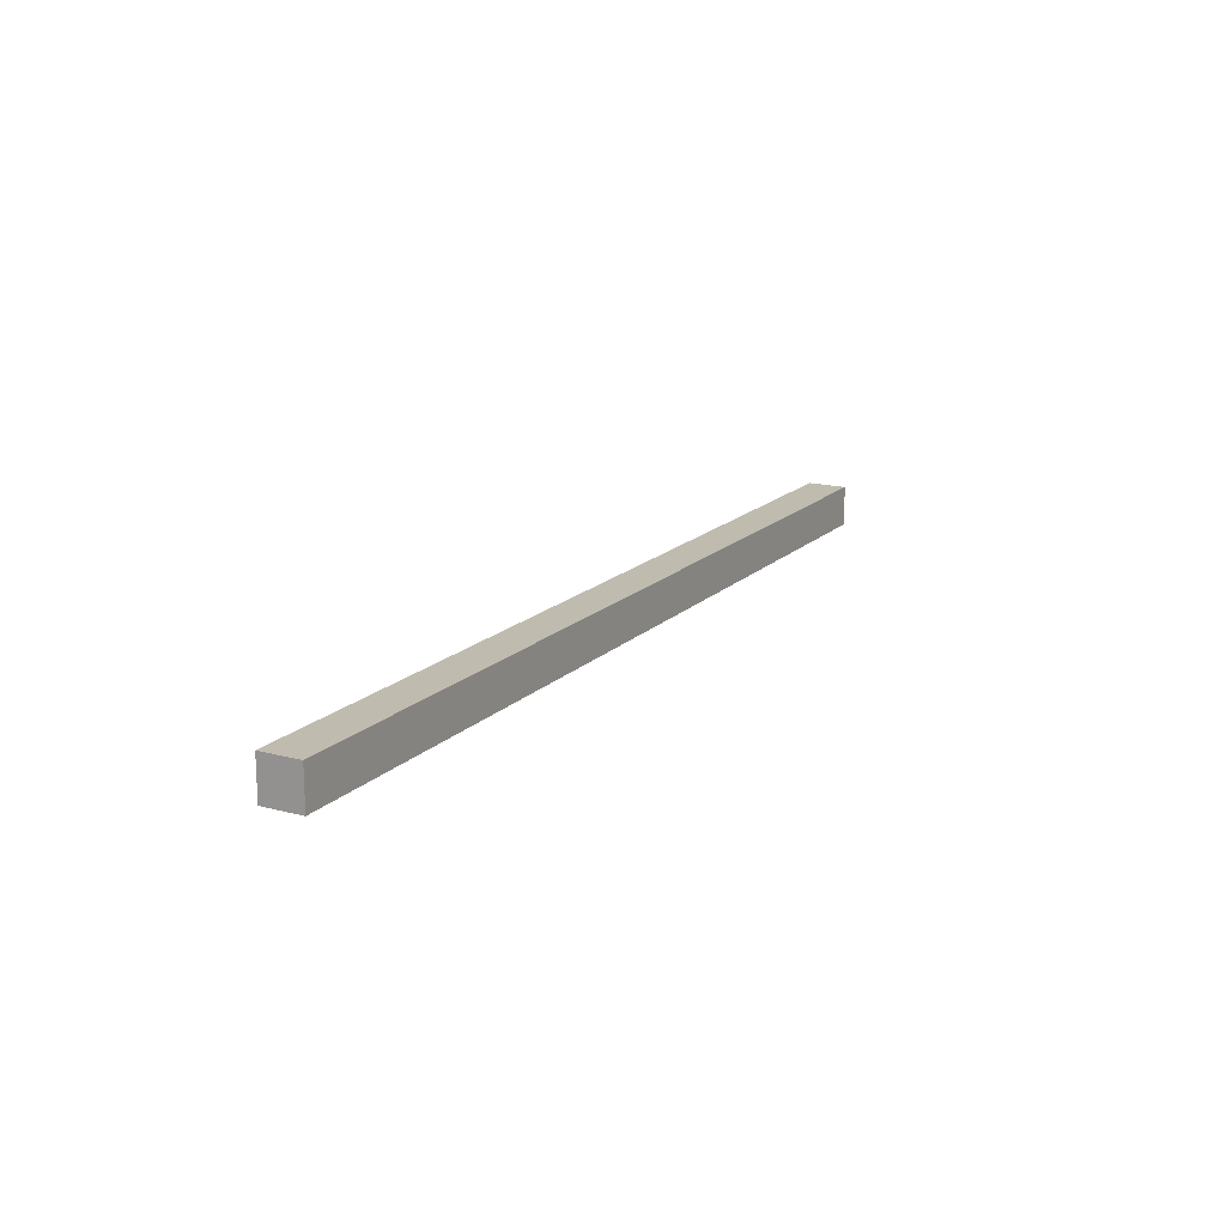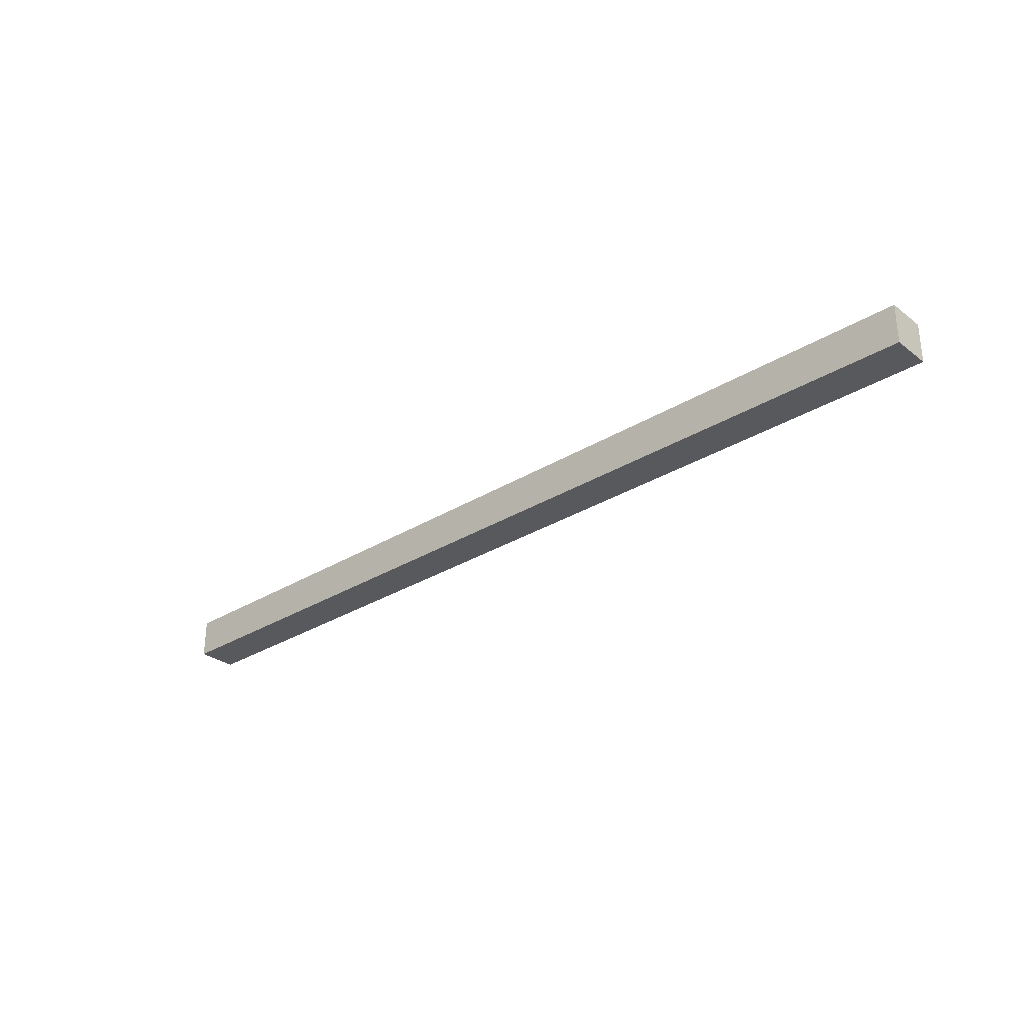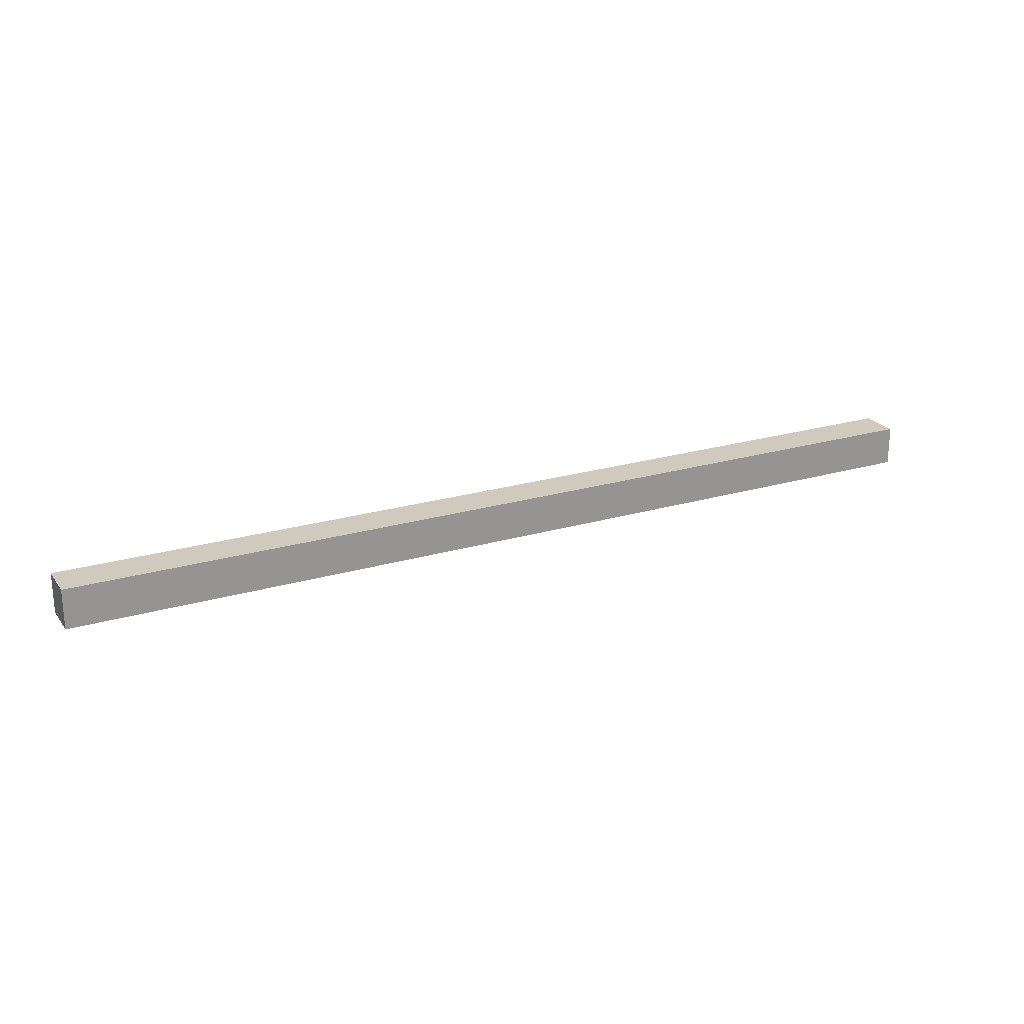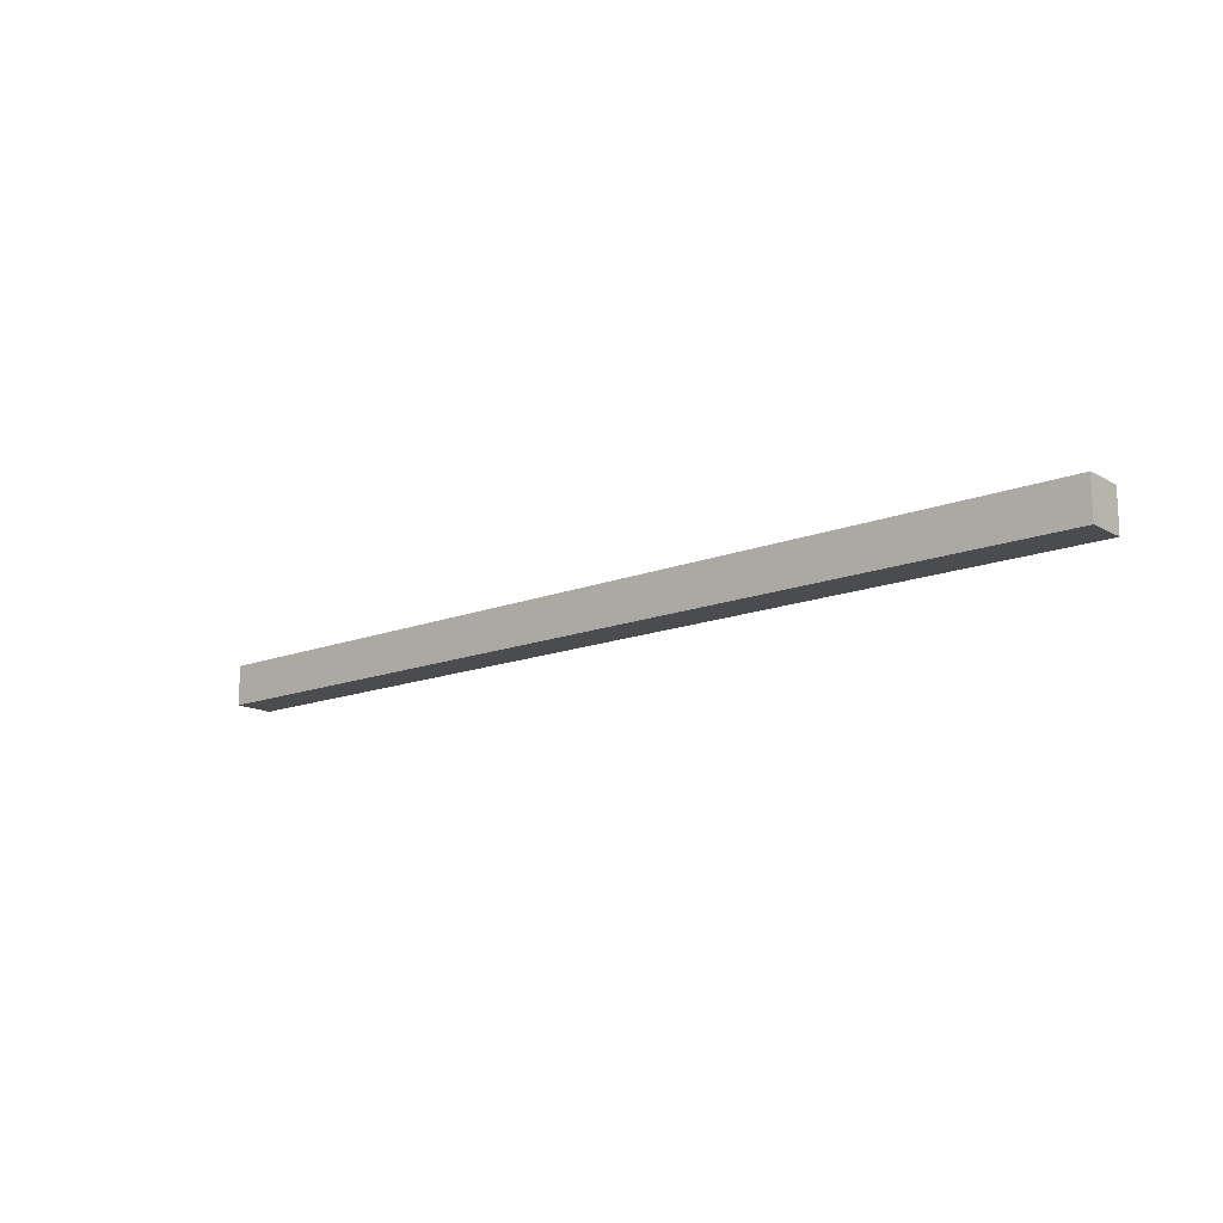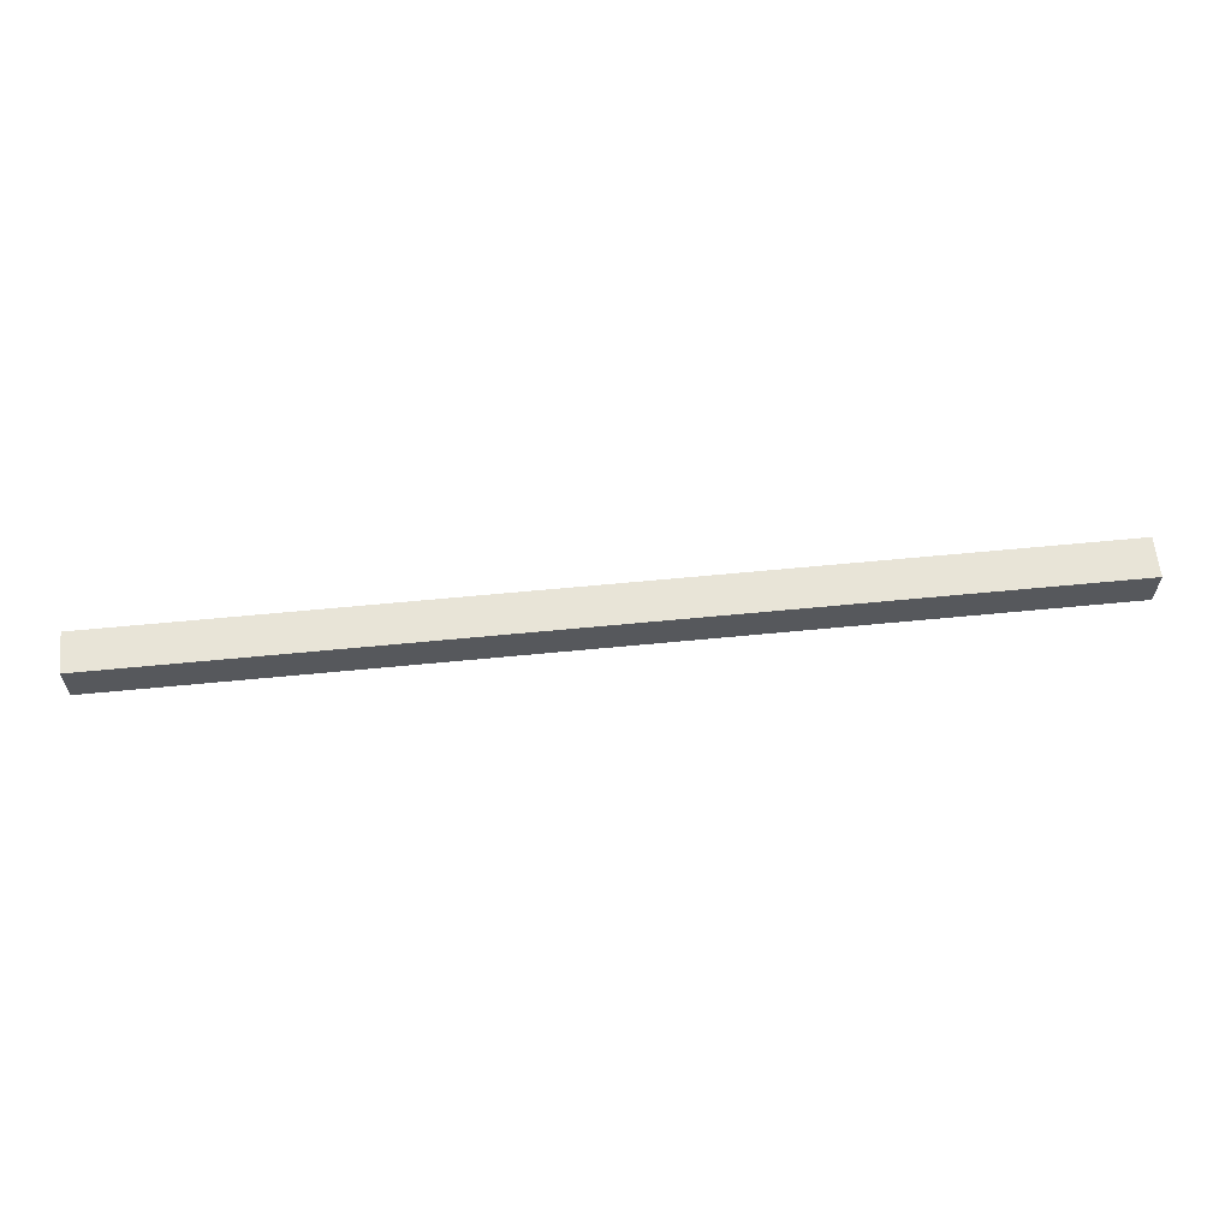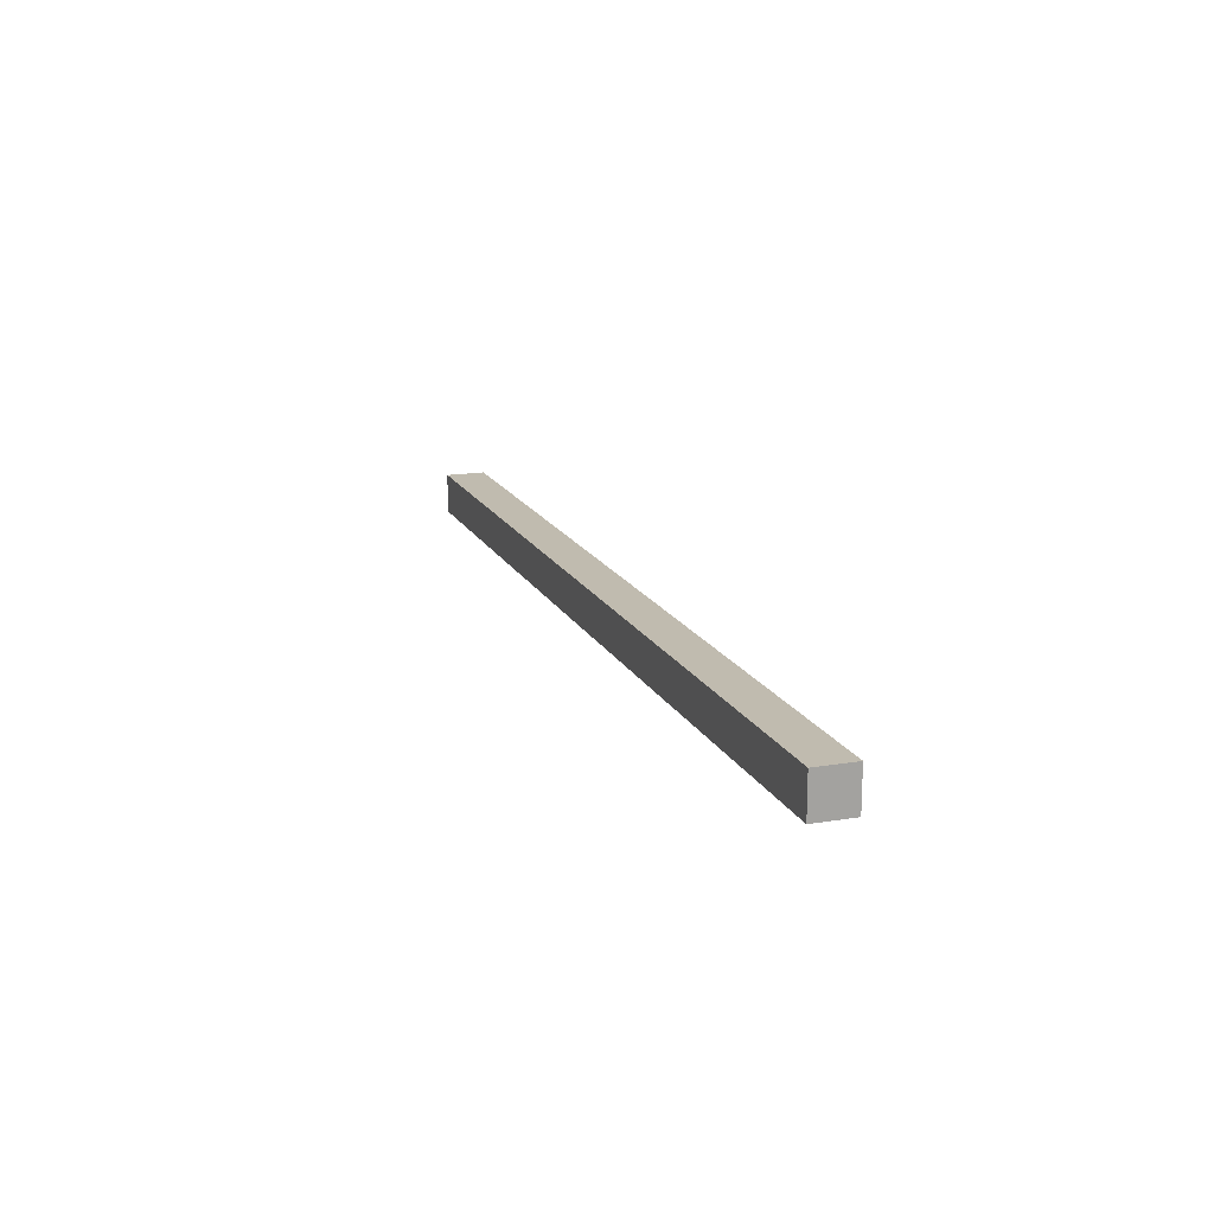
<metadata>
{"format":"obj","ext":"obj","renderer":"f3d","projection":"perspective","resolution":1024,"background":"white","views":[{"elev":16.2,"azim":118.6,"up":"+Y"},{"elev":-30.0,"azim":42.0,"up":"+Z"},{"elev":22.9,"azim":153.2,"up":"+Z"},{"elev":-14.9,"azim":40.2,"up":"+Y"},{"elev":61.3,"azim":-5.7,"up":"+Z"},{"elev":16.2,"azim":-108.9,"up":"+Z"}]}
</metadata>
<code>
o B1/B/mesh21/mesh21-geometry#mesh21-geometry
v 0.2546 -0.2425 0.3586
v -0.2141 -0.2425 0.3787
v -0.2141 -0.2425 0.3586
v 0.2546 -0.2425 0.3787
v -0.2141 -0.2225 0.3586
v 0.2546 -0.2225 0.3787
v -0.2141 -0.2225 0.3787
v 0.2546 -0.2225 0.3586
f 1 2 3
f 2 1 4
f 2 5 3
f 5 1 3
f 1 6 4
f 6 2 4
f 5 2 7
f 1 5 8
f 6 1 8
f 2 6 7
f 6 5 7
f 5 6 8
f 3 2 1
f 4 1 2
f 3 5 2
f 3 1 5
f 4 6 1
f 4 2 6
f 7 2 5
f 8 5 1
f 8 1 6
f 7 6 2
f 7 5 6
f 8 6 5

</code>
